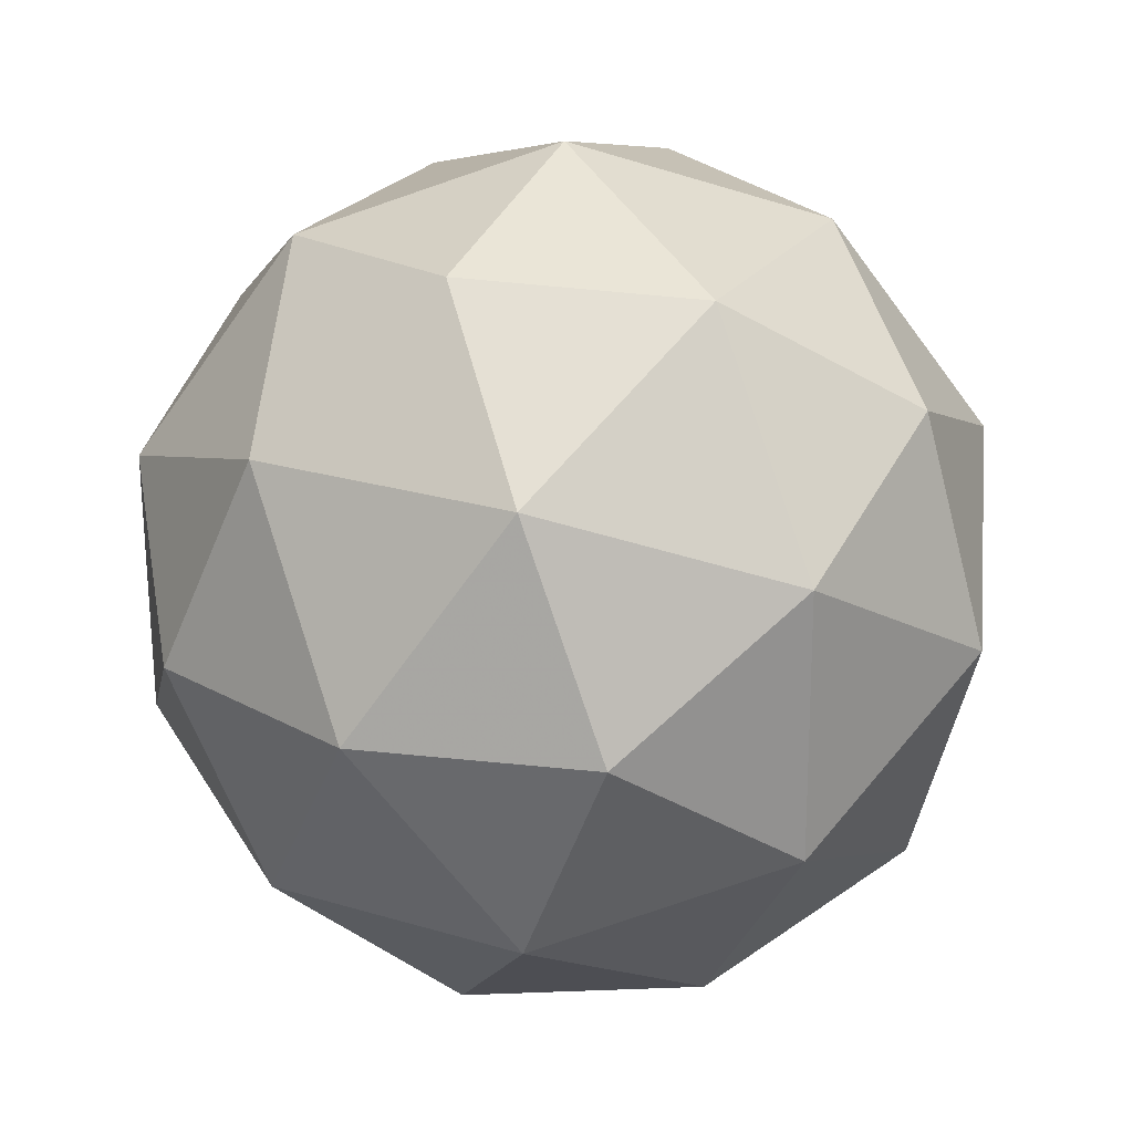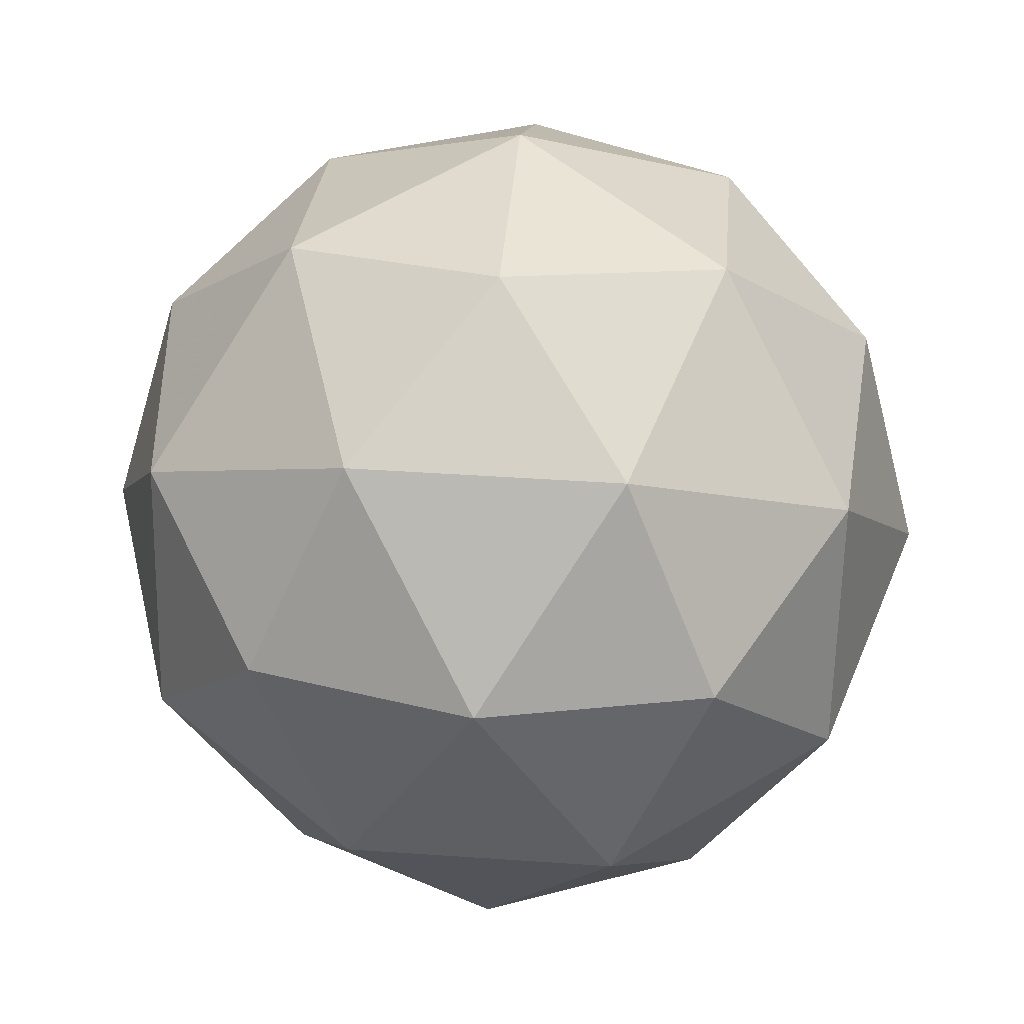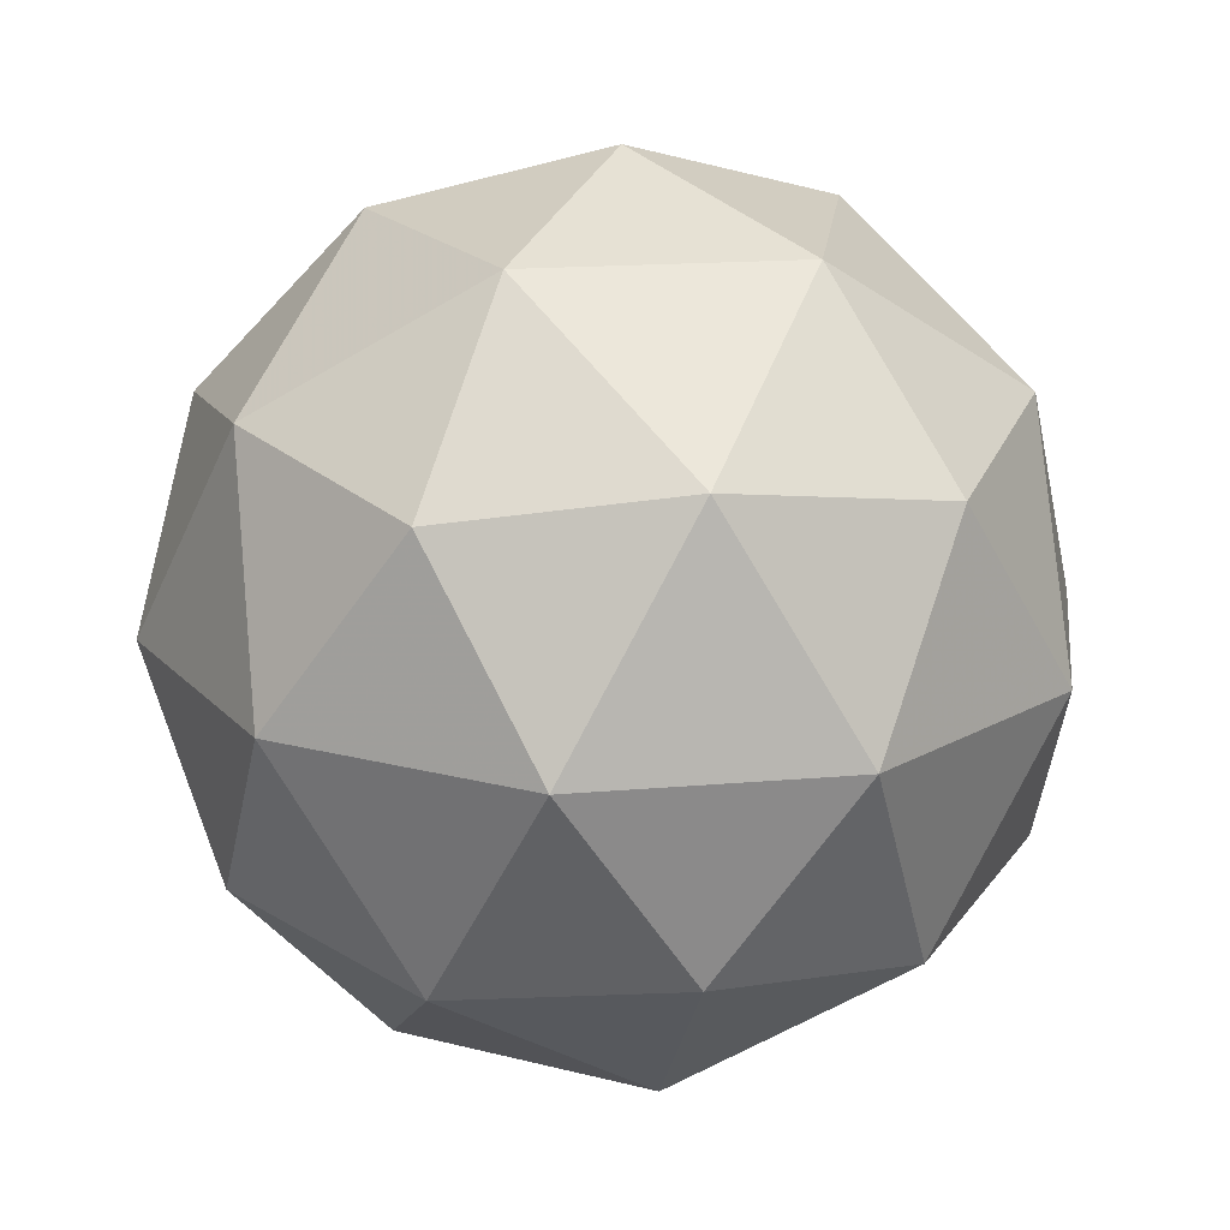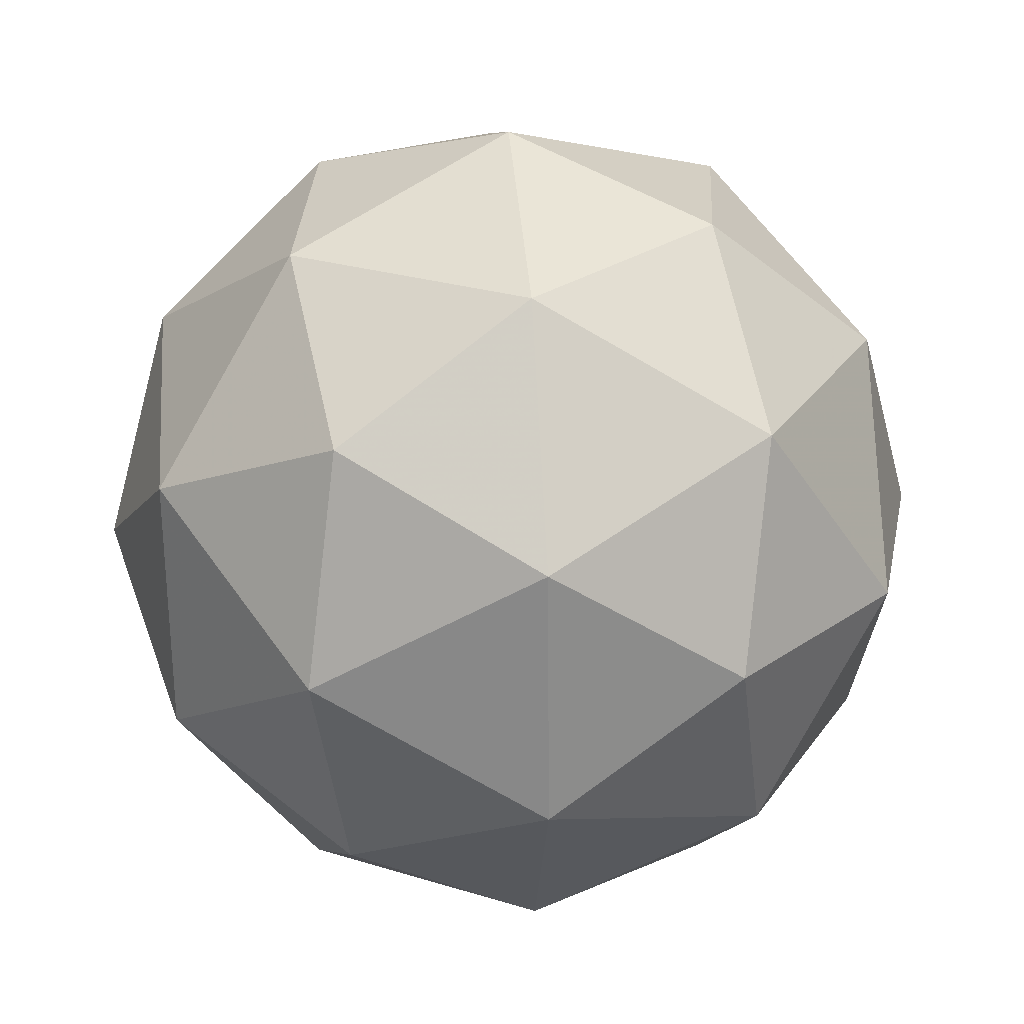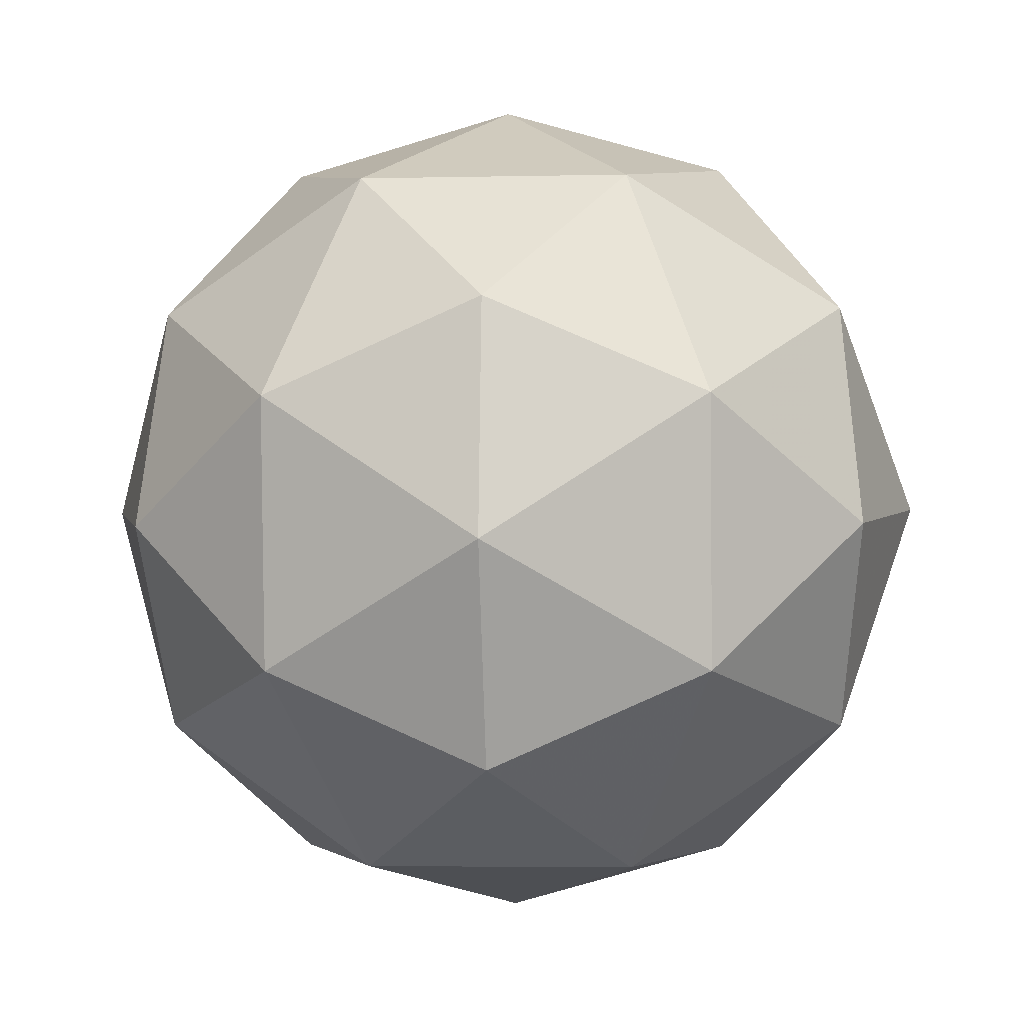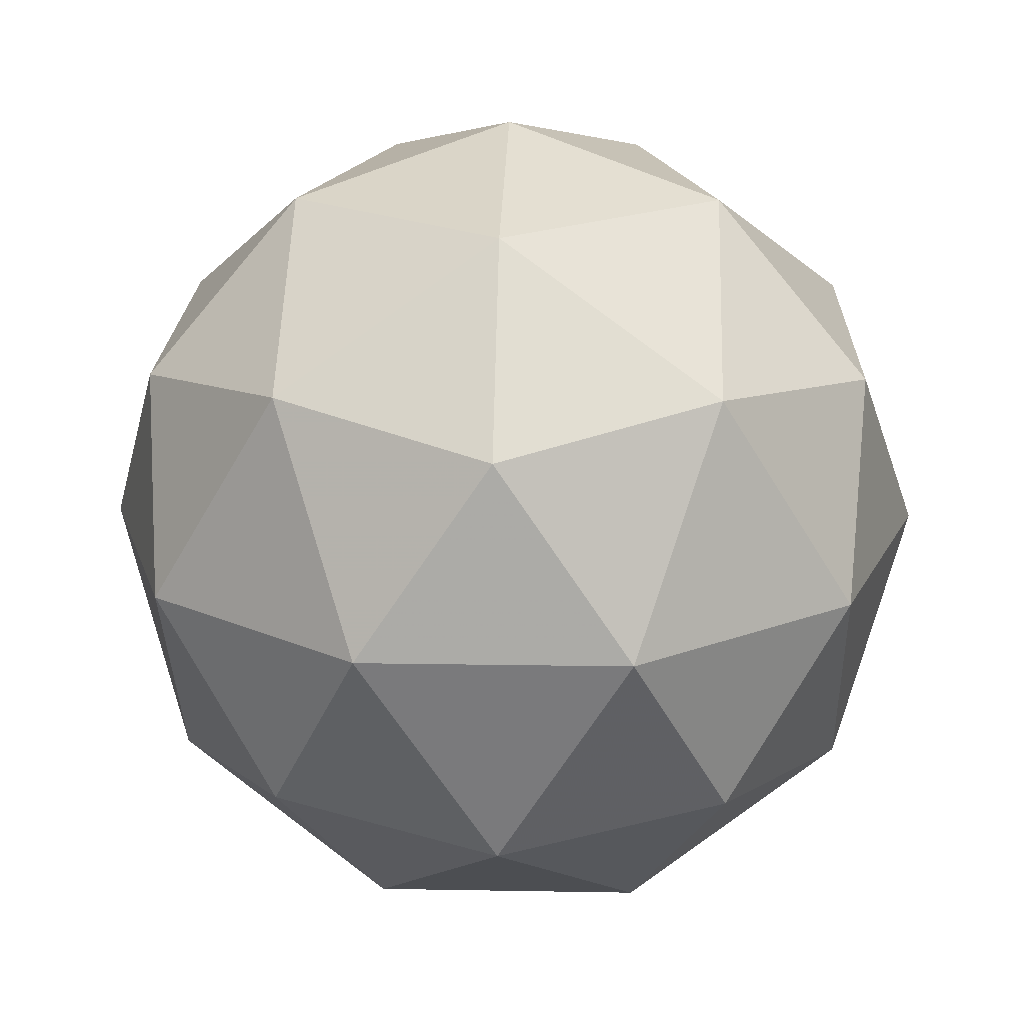
<metadata>
{"format":"obj","ext":"obj","renderer":"f3d","projection":"perspective","resolution":1024,"background":"white","views":[{"elev":23.6,"azim":177.1,"up":"+Y"},{"elev":57.9,"azim":166.4,"up":"+Z"},{"elev":17.6,"azim":78.5,"up":"+Z"},{"elev":26.4,"azim":-93.1,"up":"+Y"},{"elev":3.3,"azim":-115.8,"up":"+Y"},{"elev":22.4,"azim":-87.8,"up":"+Z"}]}
</metadata>
<code>
v 0.4796 0.4701 -0.1777
v 0.4233 0.5128 -0.132
v 0.5034 0.5383 -0.1347
v 0.5524 0.47 -0.1357
v 0.5027 0.4022 -0.1336
v 0.4229 0.4286 -0.1314
v 0.4614 0.5391 -0.06182
v 0.5412 0.5127 -0.06405
v 0.5408 0.4286 -0.06339
v 0.4607 0.403 -0.06075
v 0.4116 0.4713 -0.05978
v 0.4845 0.4713 -0.01776
v 0.4931 0.5101 -0.1664
v 0.4461 0.495 -0.1649
v 0.46 0.5352 -0.1396
v 0.4127 0.4707 -0.1377
v 0.4458 0.4456 -0.1645
v 0.522 0.4699 -0.167
v 0.536 0.5101 -0.1417
v 0.4927 0.4301 -0.1658
v 0.5356 0.4301 -0.1411
v 0.4594 0.4057 -0.1386
v 0.4061 0.4958 -0.09559
v 0.4058 0.4464 -0.0952
v 0.4824 0.5507 -0.09835
v 0.4353 0.5356 -0.09679
v 0.5582 0.495 -0.1002
v 0.5293 0.5351 -0.09966
v 0.5287 0.4057 -0.09864
v 0.5579 0.4455 -0.09984
v 0.4347 0.4062 -0.09578
v 0.4816 0.3907 -0.09709
v 0.4285 0.5113 -0.05432
v 0.5047 0.5356 -0.05683
v 0.5513 0.4706 -0.05775
v 0.504 0.4062 -0.05581
v 0.4281 0.4313 -0.05369
v 0.4713 0.5113 -0.02962
v 0.4421 0.4714 -0.02842
v 0.5182 0.4957 -0.03093
v 0.518 0.4463 -0.03054
v 0.4709 0.4313 -0.02899
f 1 14 13
f 2 14 16
f 1 13 18
f 1 18 20
f 1 20 17
f 2 16 23
f 3 15 25
f 4 19 27
f 5 21 29
f 6 22 31
f 2 23 26
f 3 25 28
f 4 27 30
f 5 29 32
f 6 31 24
f 7 33 38
f 8 34 40
f 9 35 41
f 10 36 42
f 11 37 39
f 39 42 12
f 39 37 42
f 37 10 42
f 42 41 12
f 42 36 41
f 36 9 41
f 41 40 12
f 41 35 40
f 35 8 40
f 40 38 12
f 40 34 38
f 34 7 38
f 38 39 12
f 38 33 39
f 33 11 39
f 24 37 11
f 24 31 37
f 31 10 37
f 32 36 10
f 32 29 36
f 29 9 36
f 30 35 9
f 30 27 35
f 27 8 35
f 28 34 8
f 28 25 34
f 25 7 34
f 26 33 7
f 26 23 33
f 23 11 33
f 31 32 10
f 31 22 32
f 22 5 32
f 29 30 9
f 29 21 30
f 21 4 30
f 27 28 8
f 27 19 28
f 19 3 28
f 25 26 7
f 25 15 26
f 15 2 26
f 23 24 11
f 23 16 24
f 16 6 24
f 17 22 6
f 17 20 22
f 20 5 22
f 20 21 5
f 20 18 21
f 18 4 21
f 18 19 4
f 18 13 19
f 13 3 19
f 16 17 6
f 16 14 17
f 14 1 17
f 13 15 3
f 13 14 15
f 14 2 15

</code>
